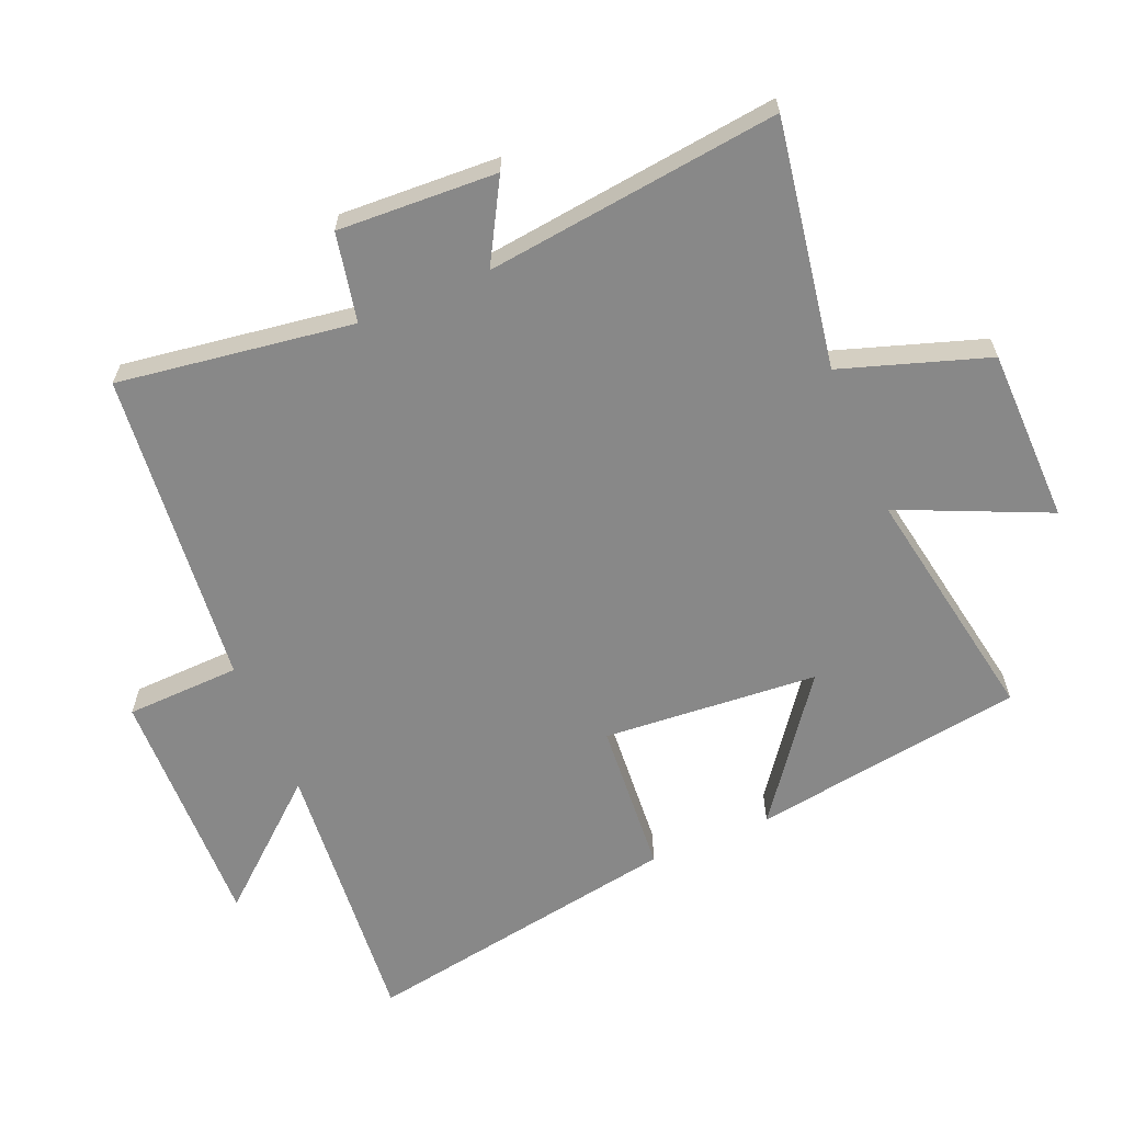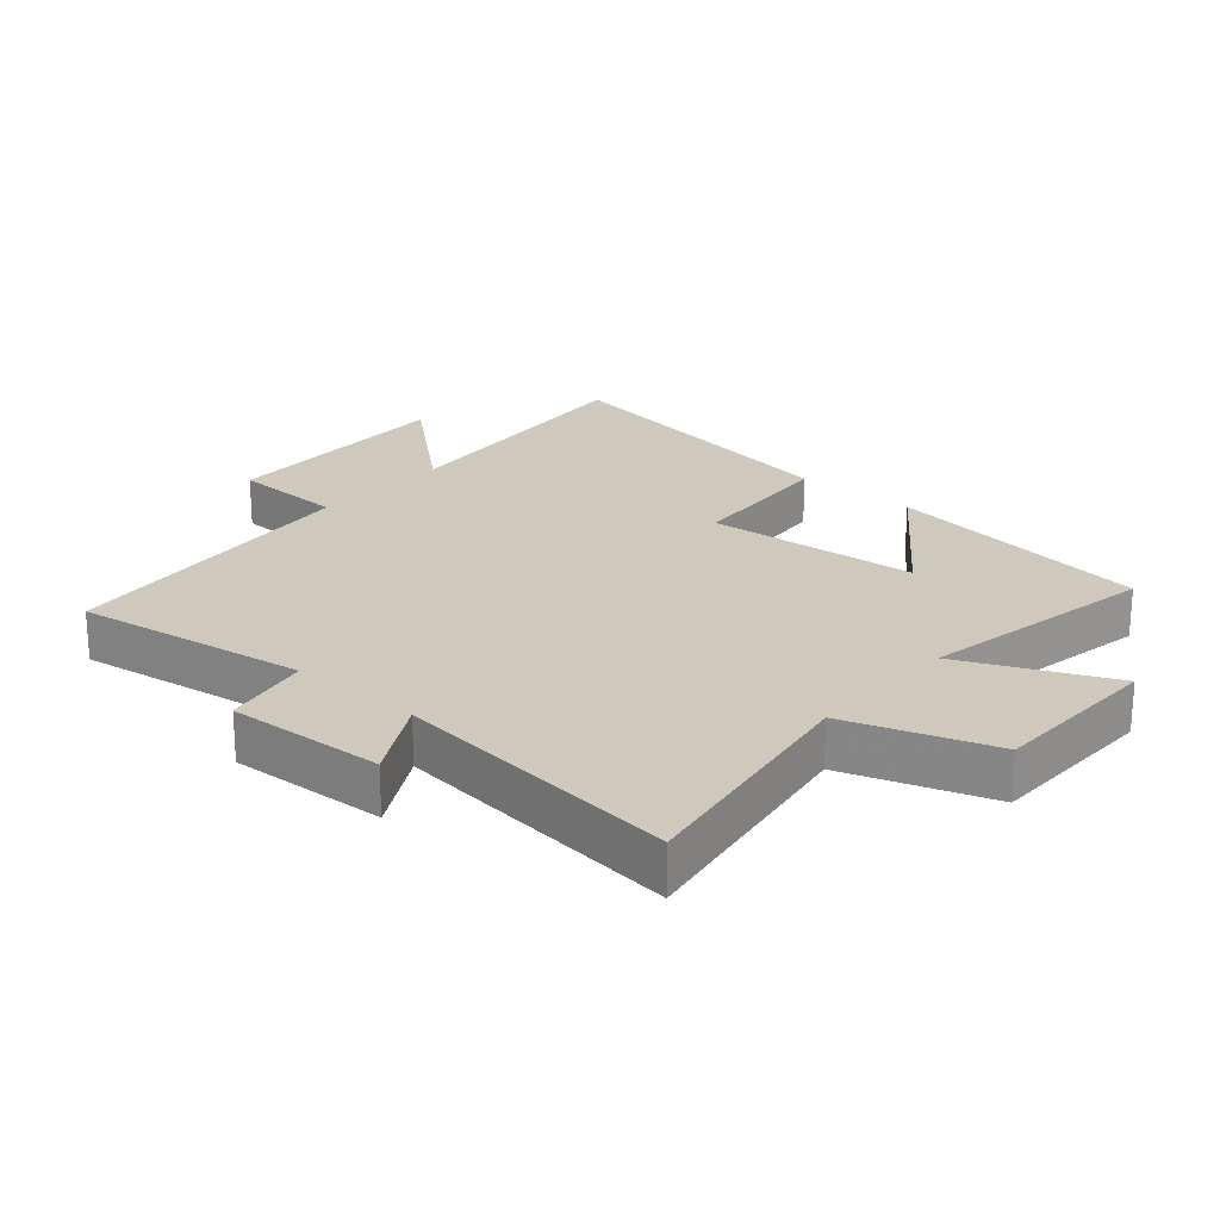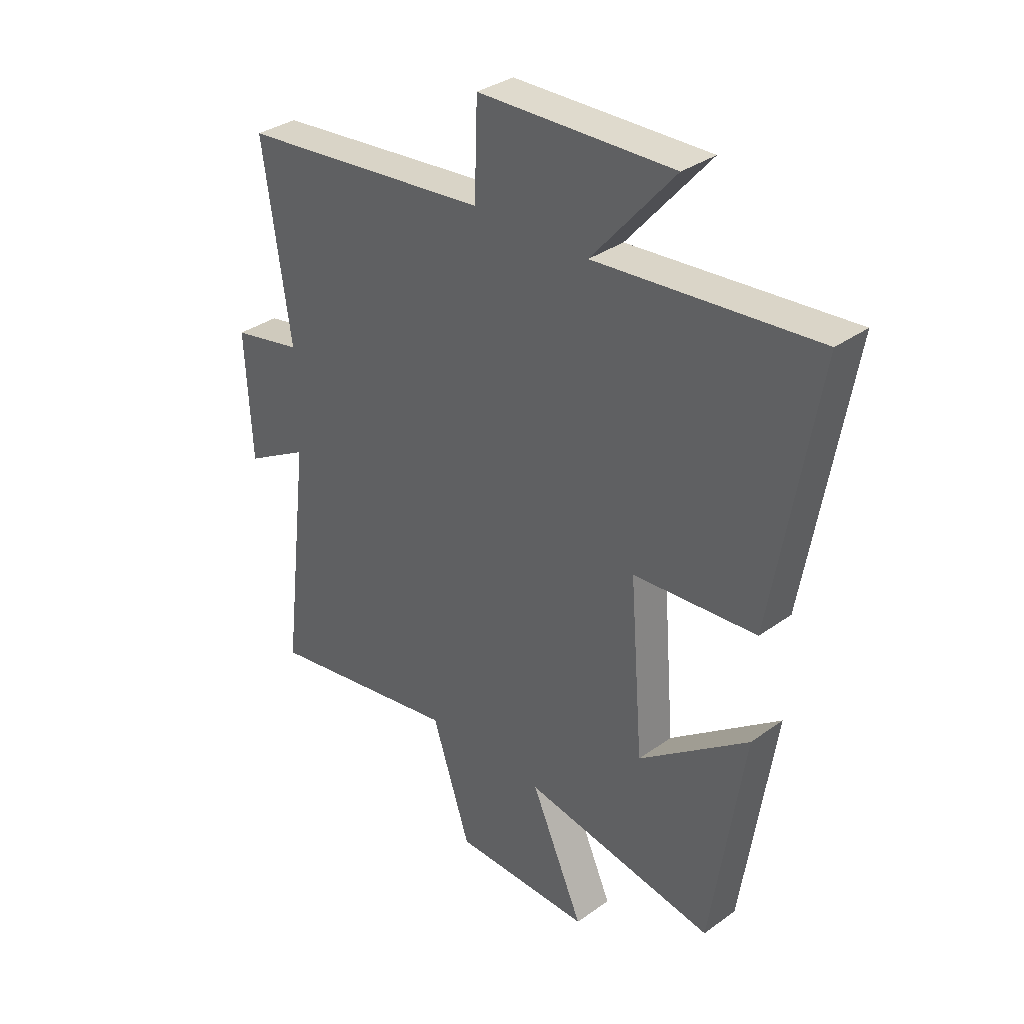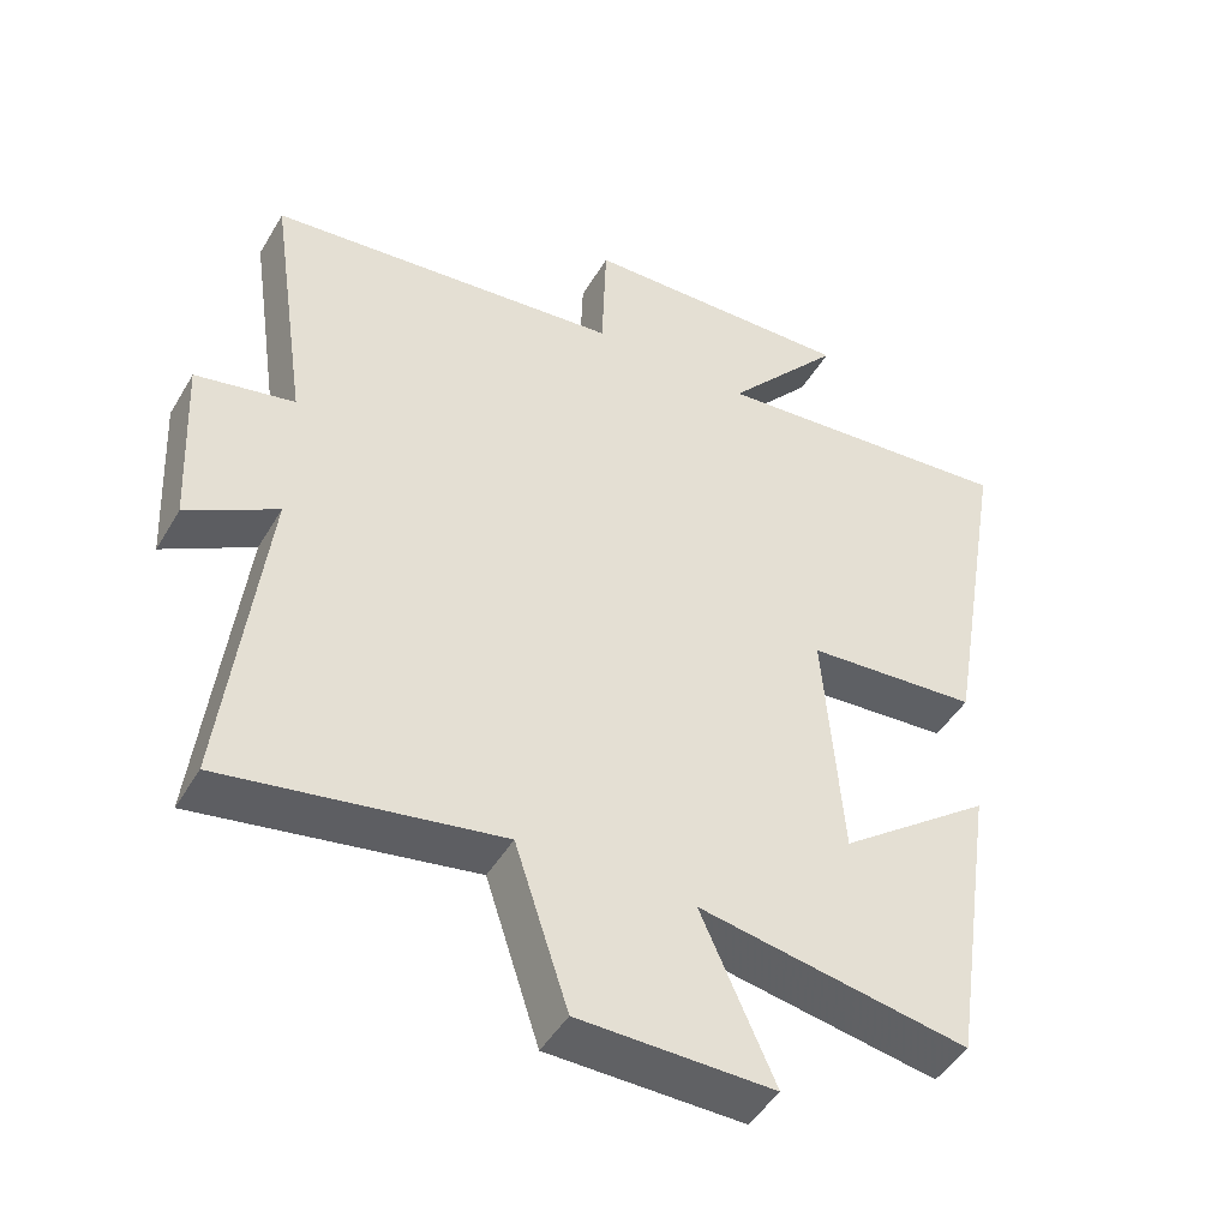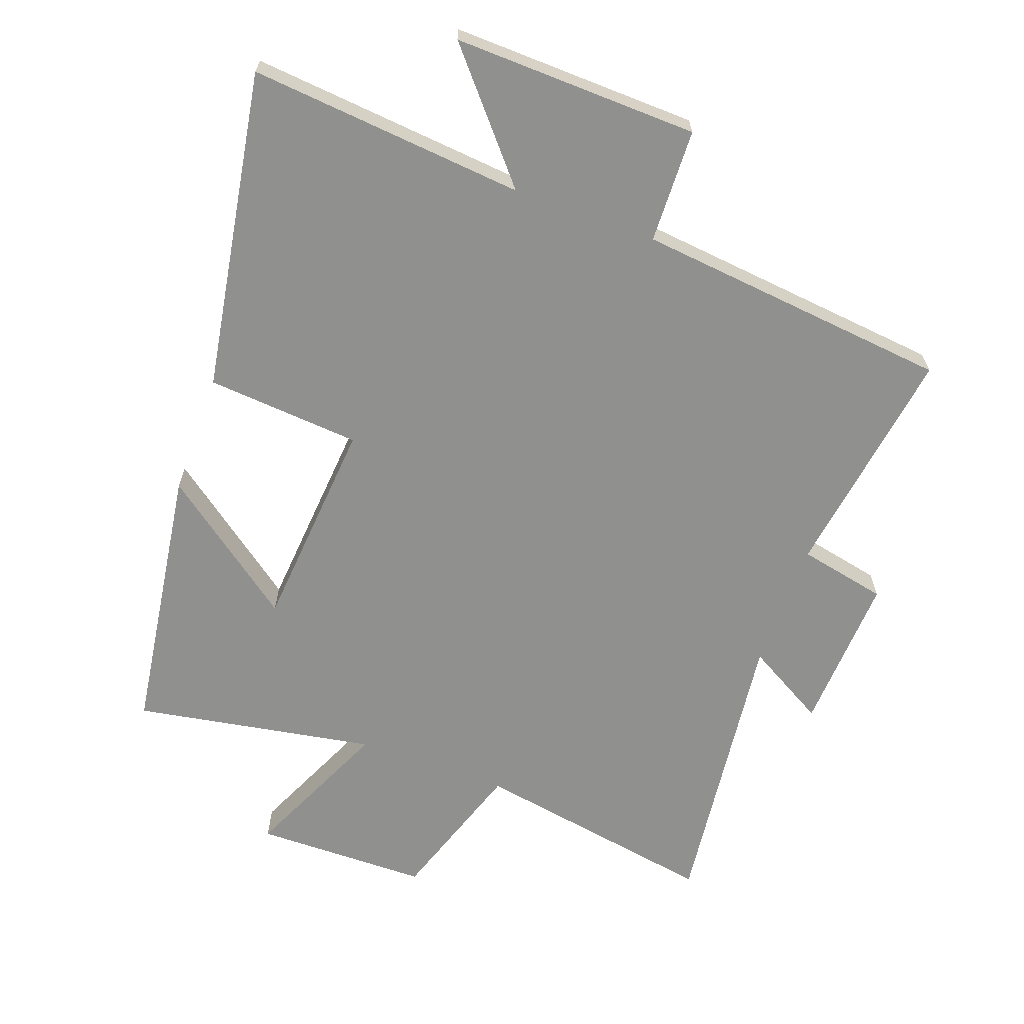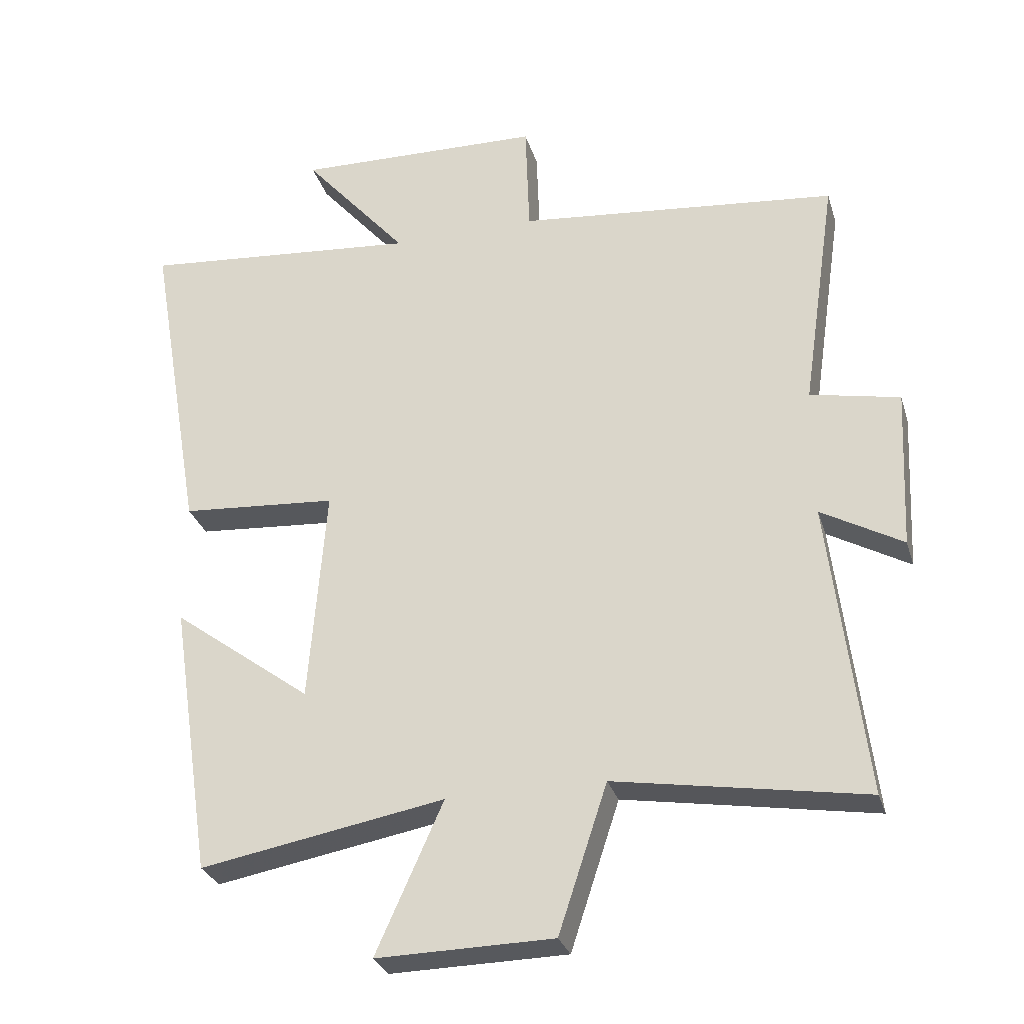
<metadata>
{"format":"obj","ext":"obj","renderer":"f3d","projection":"perspective","resolution":1024,"background":"white","views":[{"elev":-62.9,"azim":112.9,"up":"+Y"},{"elev":22.5,"azim":131.0,"up":"+Y"},{"elev":34.0,"azim":-134.2,"up":"+Z"},{"elev":-46.4,"azim":150.9,"up":"+Z"},{"elev":-65.5,"azim":-20.1,"up":"+Y"},{"elev":-29.5,"azim":15.9,"up":"+Z"}]}
</metadata>
<code>
v 0.554 0.07 -0.564
v 0.175 0.07 -0.5
v 0.101 0.07 -0.724
v -0.167 0.07 -0.728
v -0.065 0.07 -0.5
v -0.437 0.07 -0.566
v -0.5 0.07 -0.147
v -0.288 0.07 -0.305
v -0.262 0.07 0.025
v -0.5 0.07 0.043
v -0.585 0.07 0.538
v -0.159 0.07 0.5
v -0.319 0.07 0.686
v 0.059 0.07 0.676
v 0.065 0.07 0.5
v 0.553 0.07 0.45
v 0.5 0.07 0.089
v 0.636 0.07 0.061
v 0.624 0.07 -0.183
v 0.5 0.07 -0.113
v 0.554 0 -0.564
v 0.175 0 -0.5
v 0.101 0 -0.724
v -0.167 0 -0.728
v -0.065 0 -0.5
v -0.437 0 -0.566
v -0.5 0 -0.147
v -0.288 0 -0.305
v -0.262 0 0.025
v -0.5 0 0.043
v -0.585 0 0.538
v -0.159 0 0.5
v -0.319 0 0.686
v 0.059 0 0.676
v 0.065 0 0.5
v 0.553 0 0.45
v 0.5 0 0.089
v 0.636 0 0.061
v 0.624 0 -0.183
v 0.5 0 -0.113
f 17 18 19 20
f 15 16 17
f 15 17 20
f 12 13 14 15
f 12 15 20 1
f 9 10 11 12
f 8 9 12 1
f 5 6 7 8
f 2 3 4 5
f 2 5 8
f 1 2 8
f 40 39 38 37
f 37 36 35
f 40 37 35
f 35 34 33 32
f 21 40 35 32
f 32 31 30 29
f 21 32 29 28
f 28 27 26 25
f 25 24 23 22
f 28 25 22
f 28 22 21
f 1 21 22 2
f 2 22 23 3
f 3 23 24 4
f 4 24 25 5
f 5 25 26 6
f 6 26 27 7
f 7 27 28 8
f 8 28 29 9
f 9 29 30 10
f 10 30 31 11
f 11 31 32 12
f 12 32 33 13
f 13 33 34 14
f 14 34 35 15
f 15 35 36 16
f 16 36 37 17
f 17 37 38 18
f 18 38 39 19
f 19 39 40 20
f 20 40 21 1

</code>
